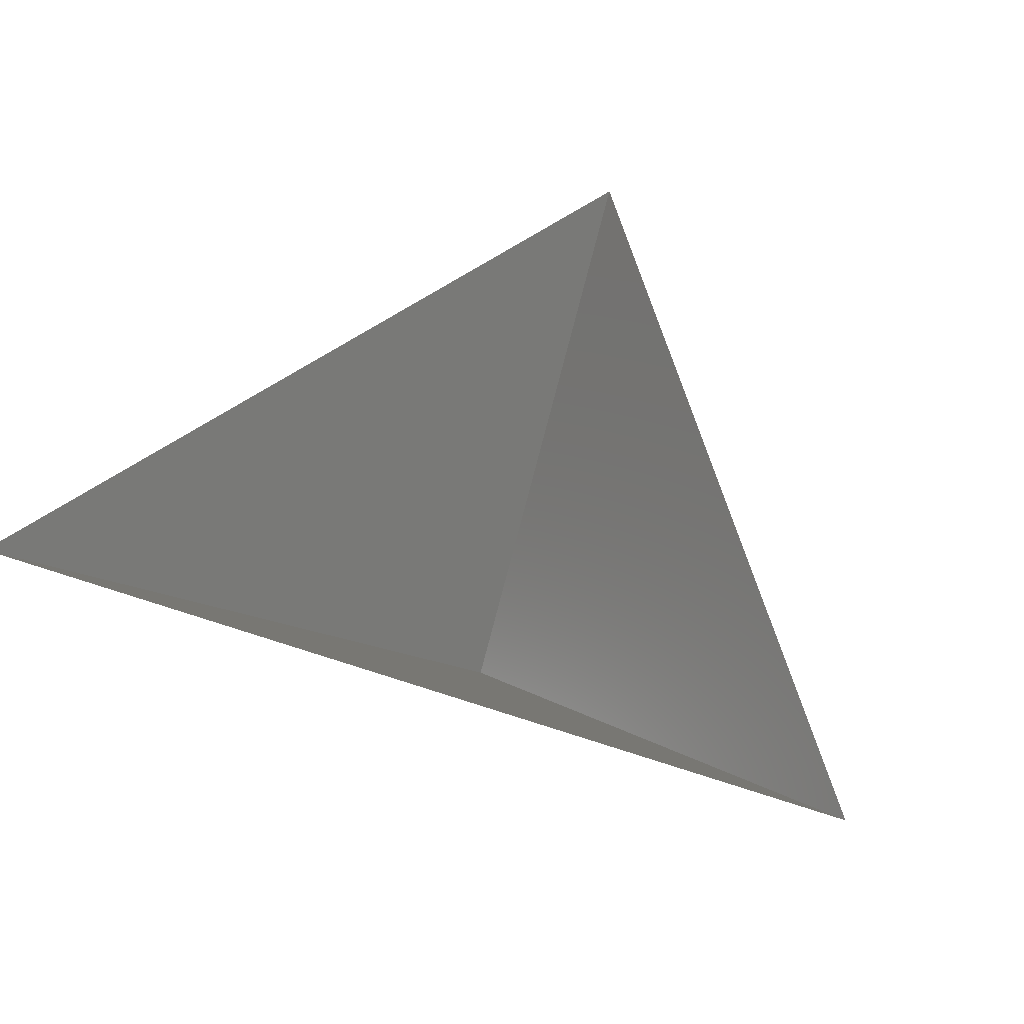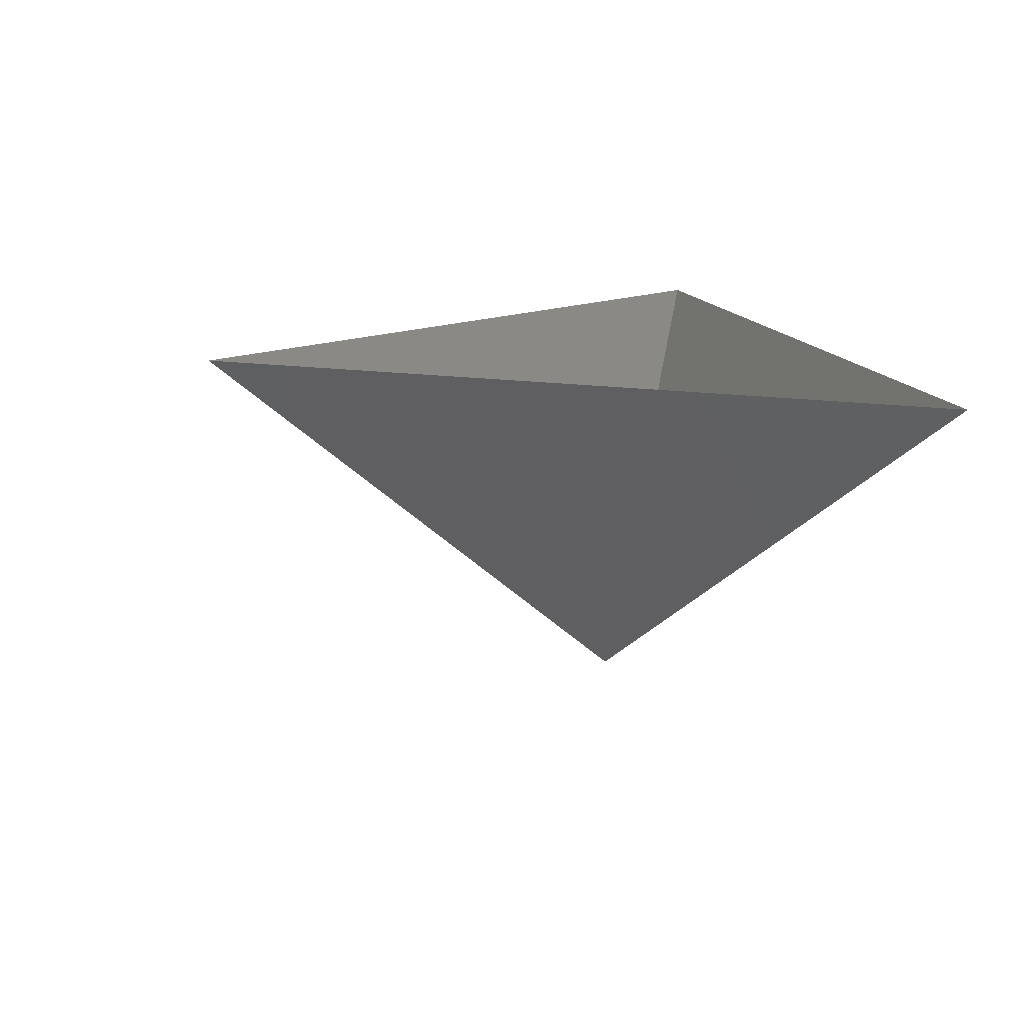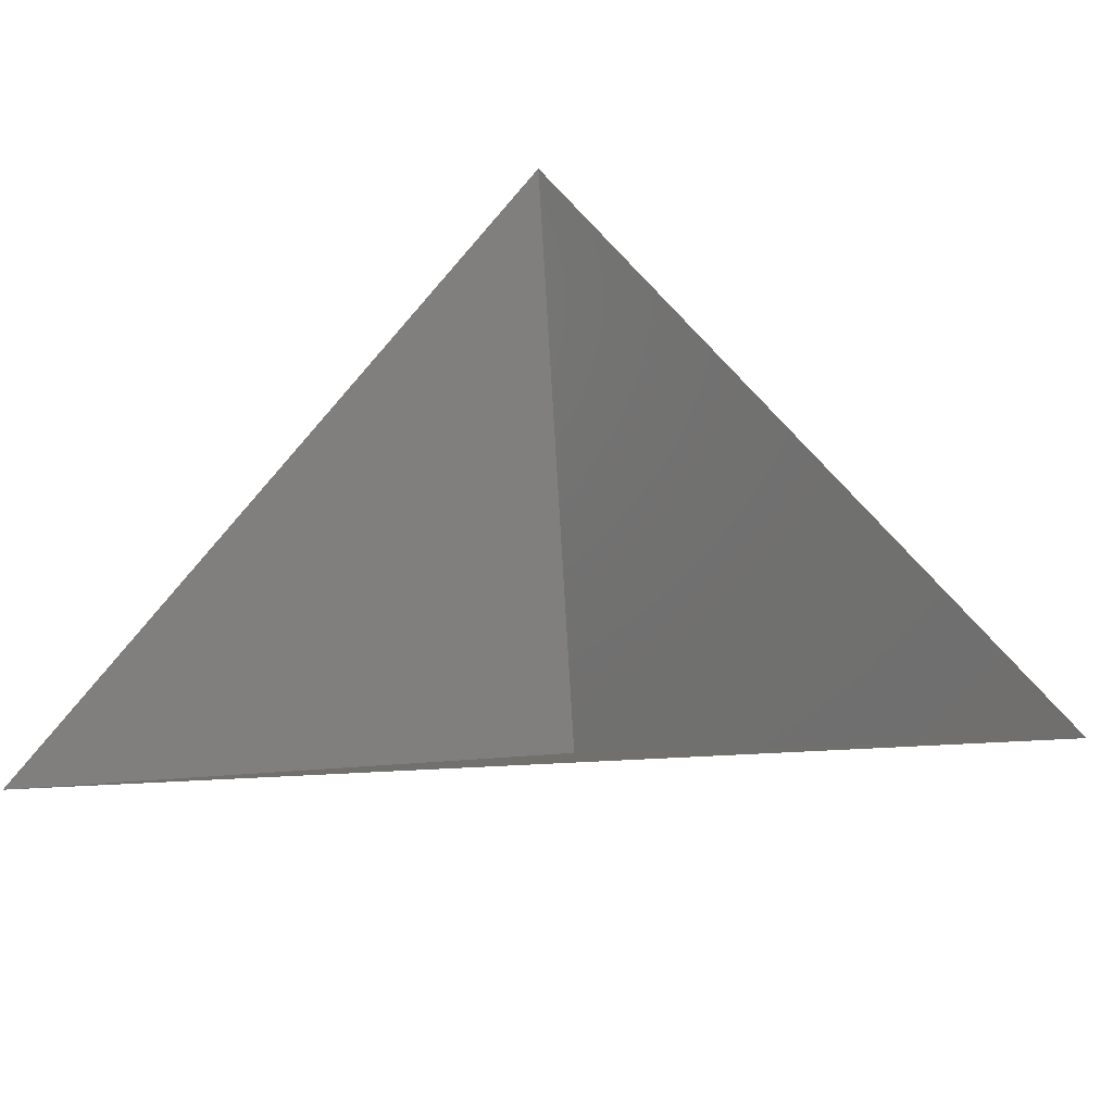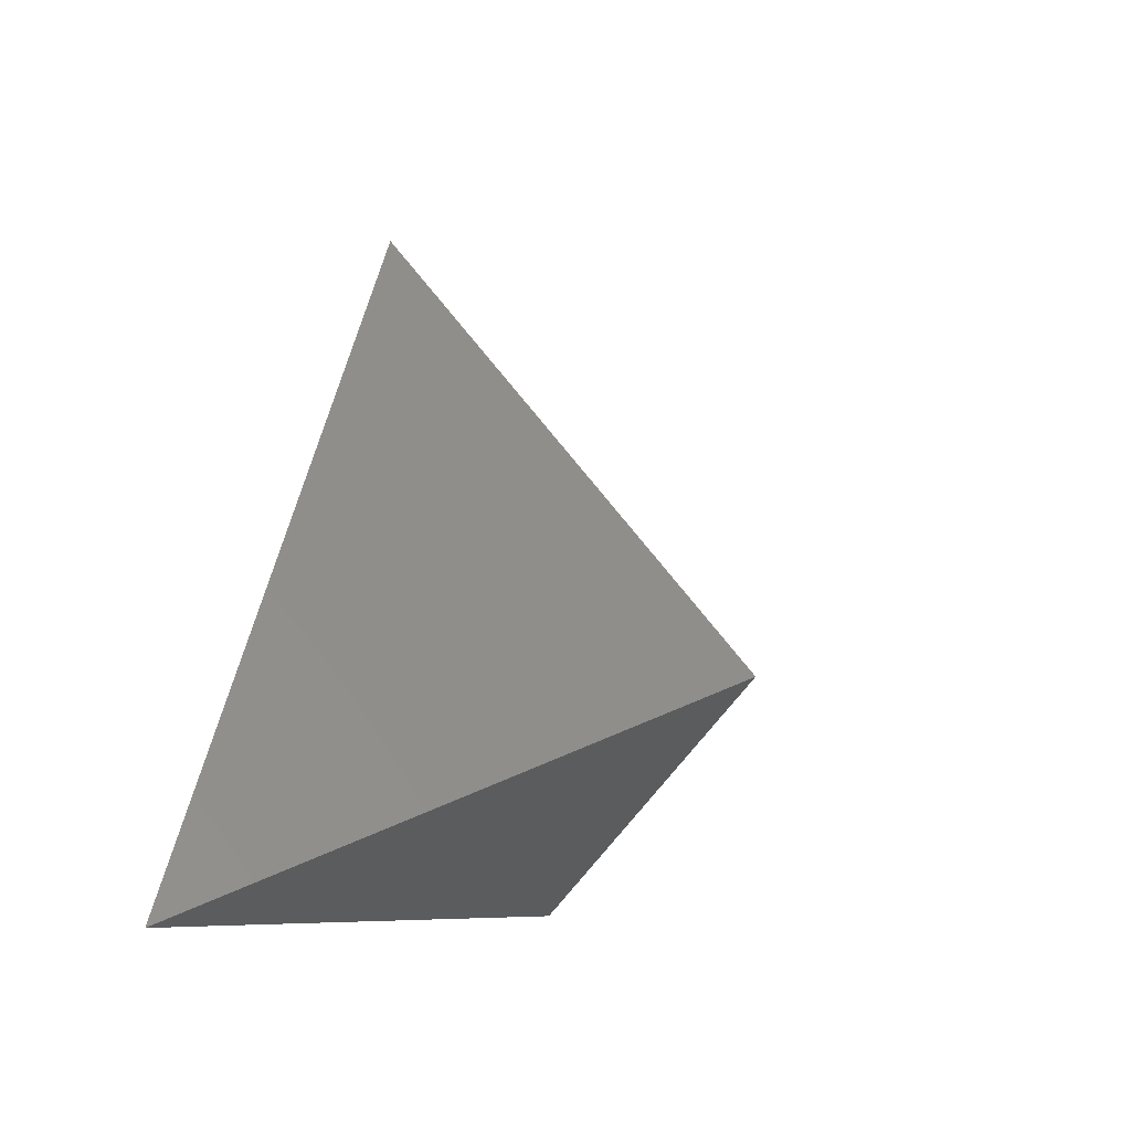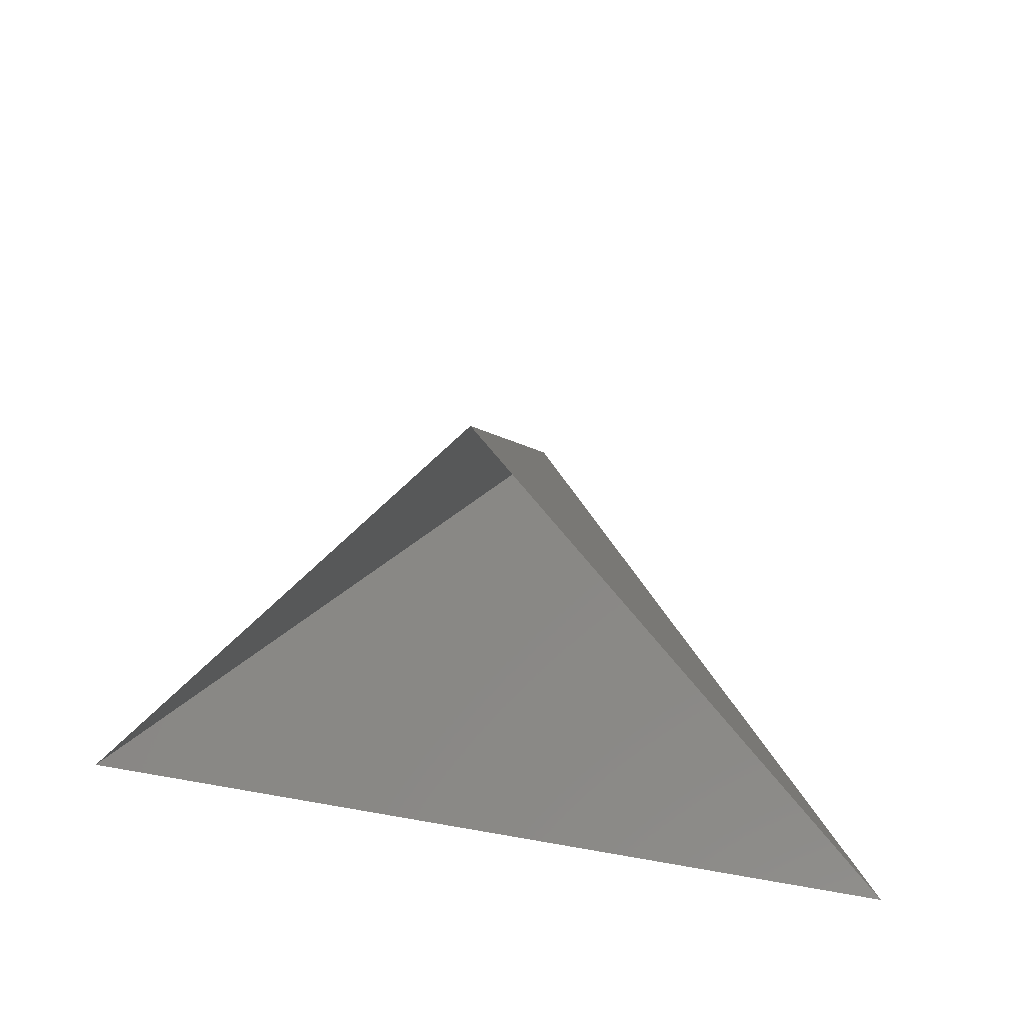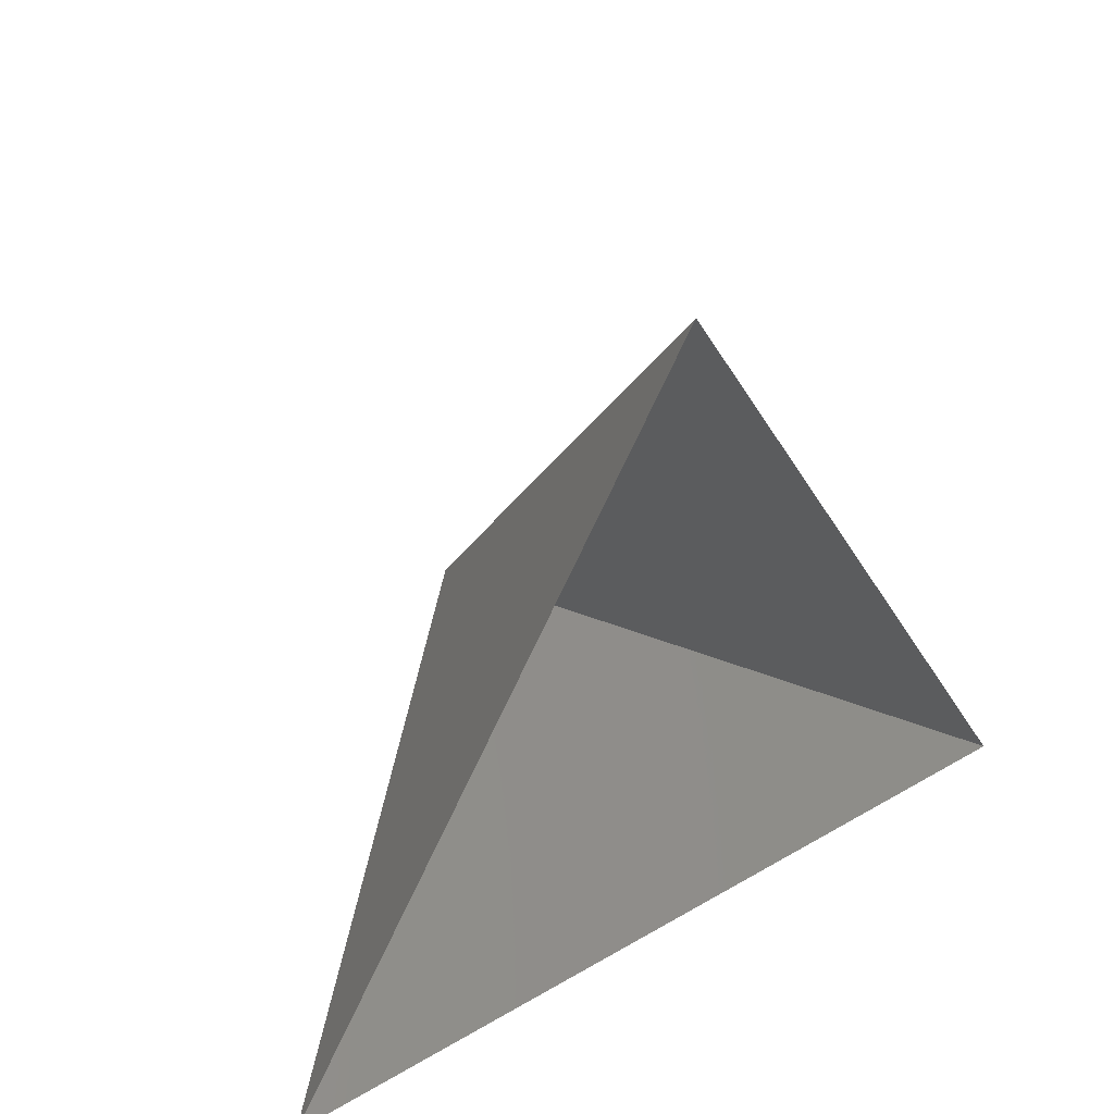
<metadata>
{"format":"stl","ext":"stl","renderer":"f3d","projection":"perspective","resolution":1024,"background":"white","views":[{"elev":56.8,"azim":19.4,"up":"+Z"},{"elev":13.7,"azim":-103.1,"up":"+Z"},{"elev":-34.6,"azim":5.5,"up":"+Y"},{"elev":-7.7,"azim":110.4,"up":"+Y"},{"elev":50.0,"azim":11.3,"up":"+Y"},{"elev":33.4,"azim":-38.6,"up":"+Y"}]}
</metadata>
<code>
# stl→obj: 4 verts, 3 faces
v -5 -17 18.64
v 7 -17 18.64
v 1 -14 13.64
v 1 -8 18.64
f 1 2 3
f 2 4 3
f 4 1 3

</code>
